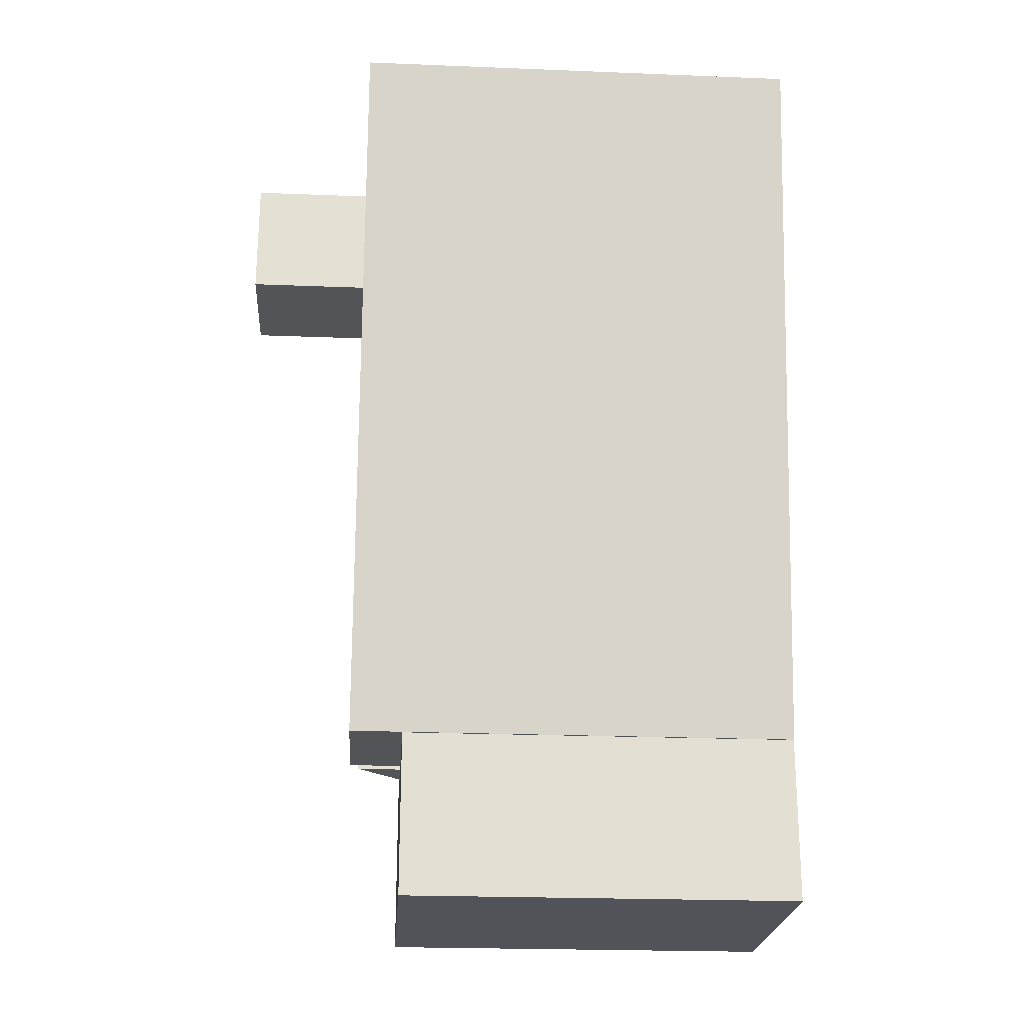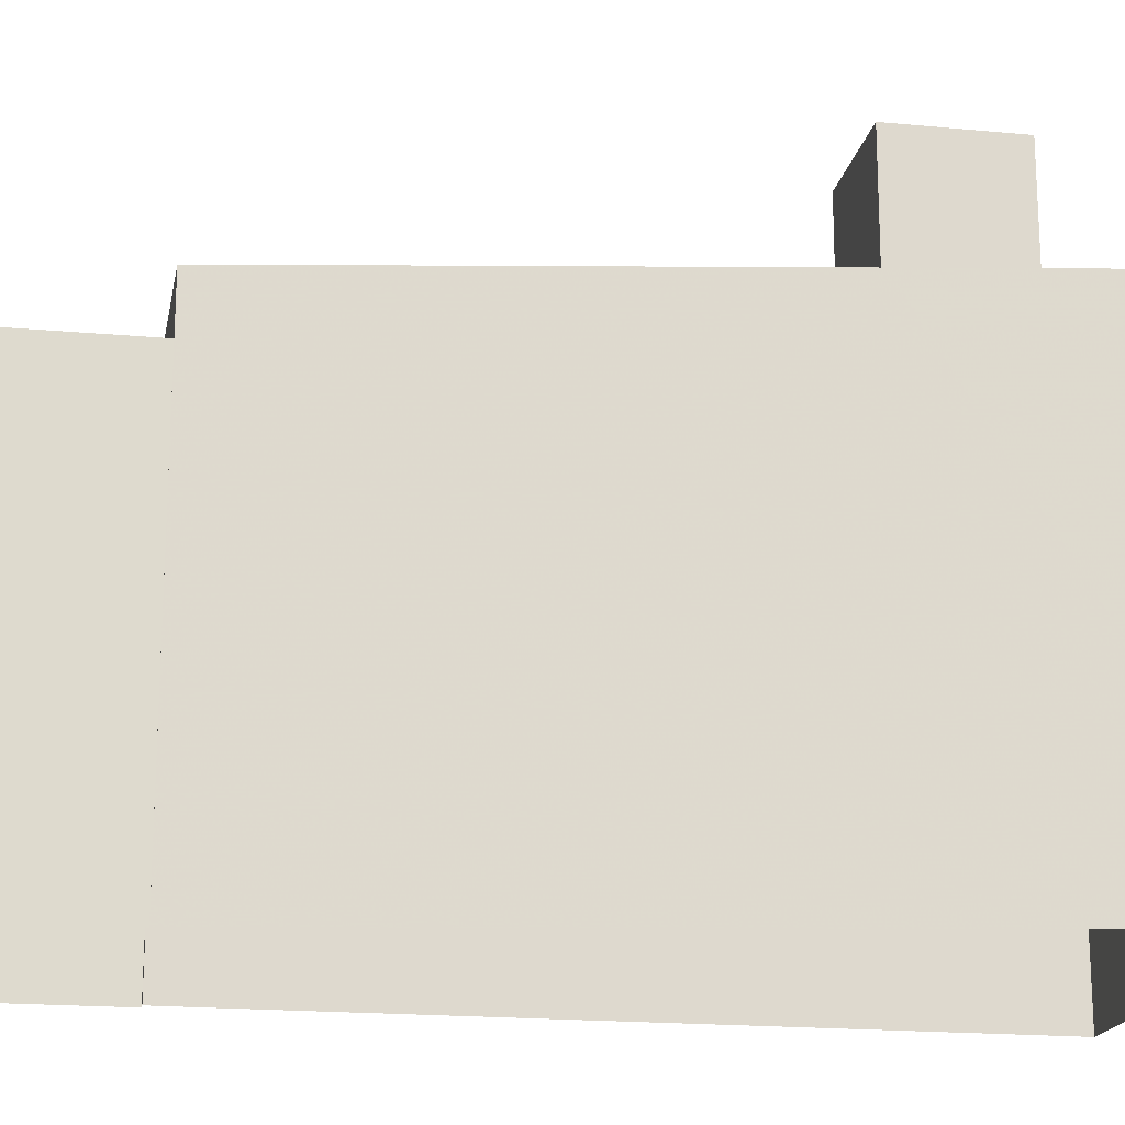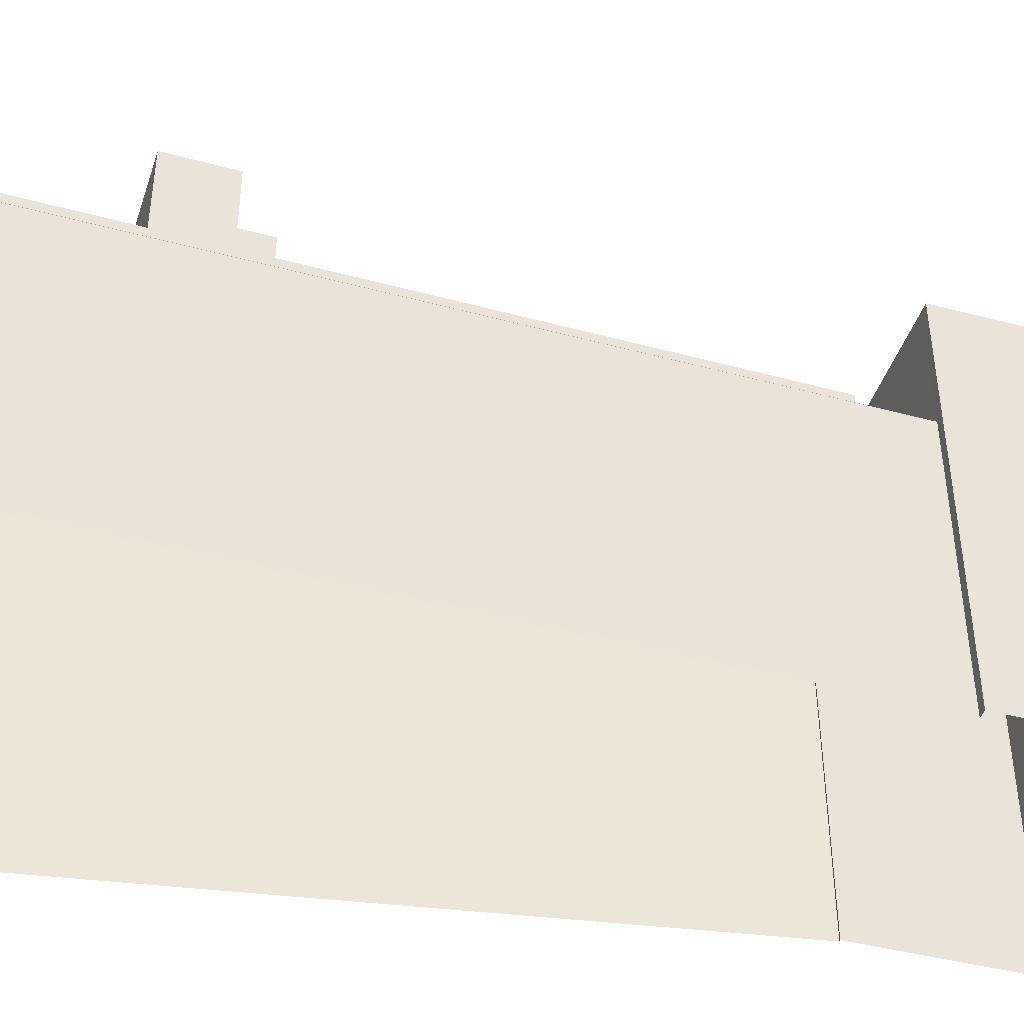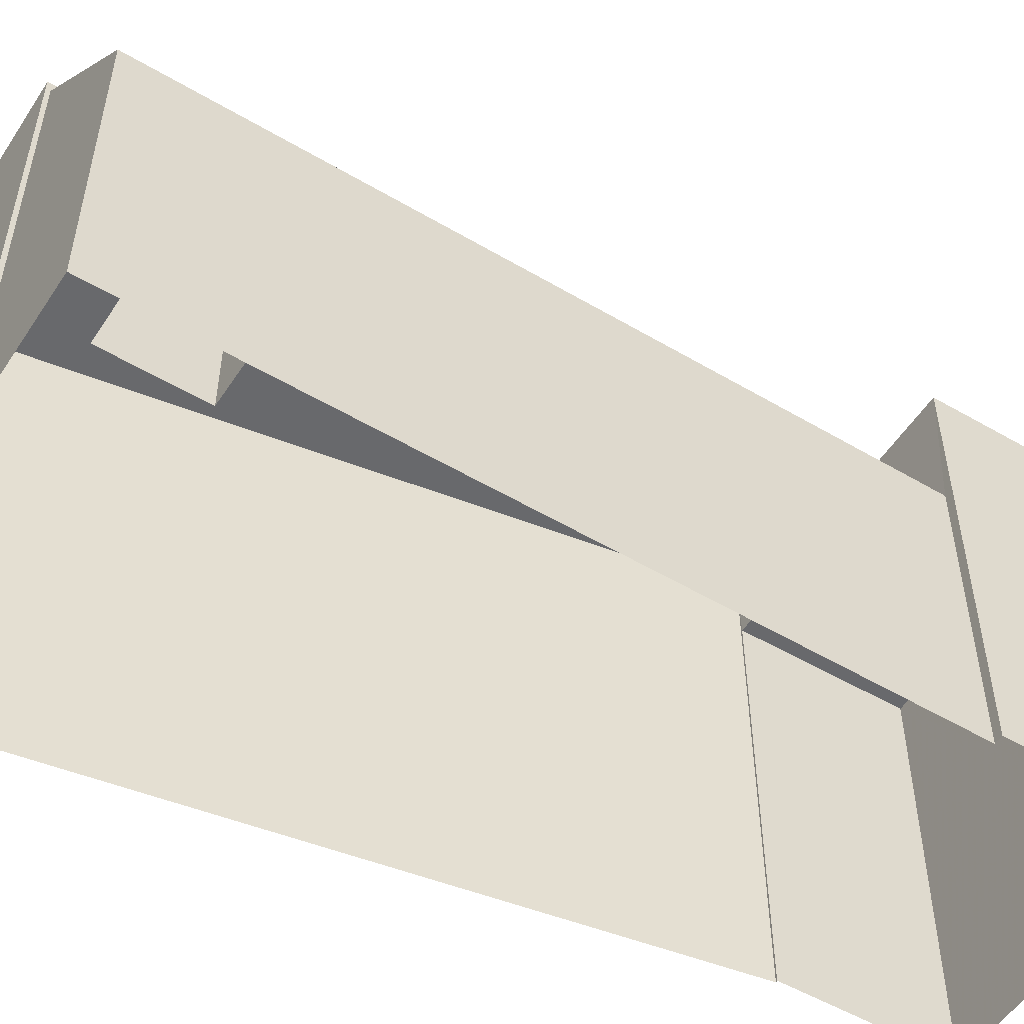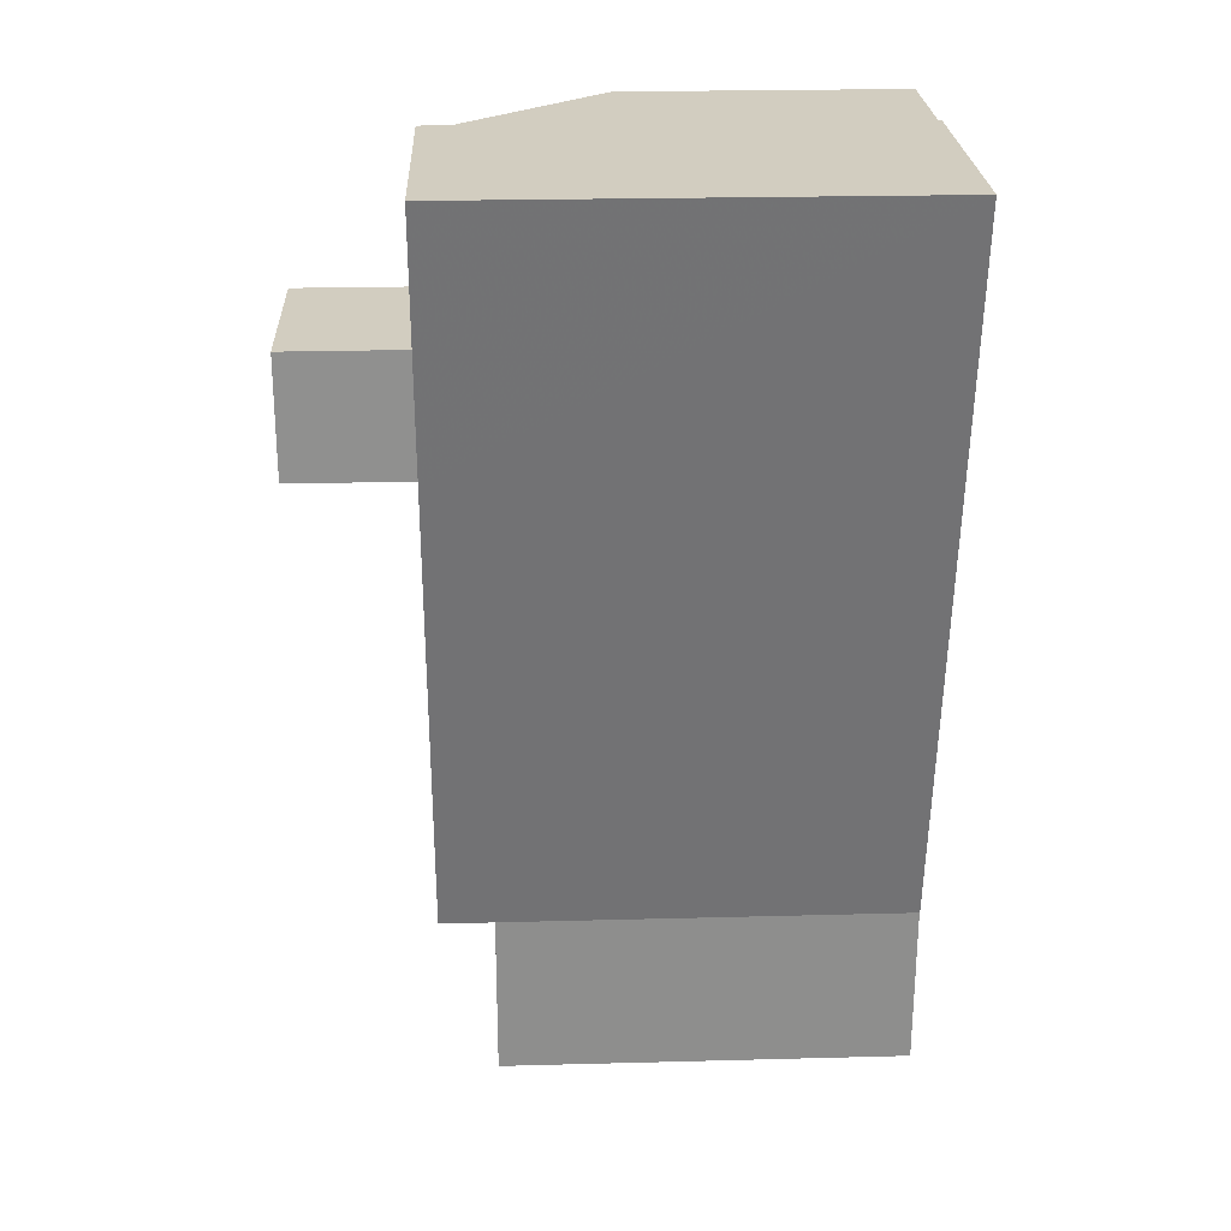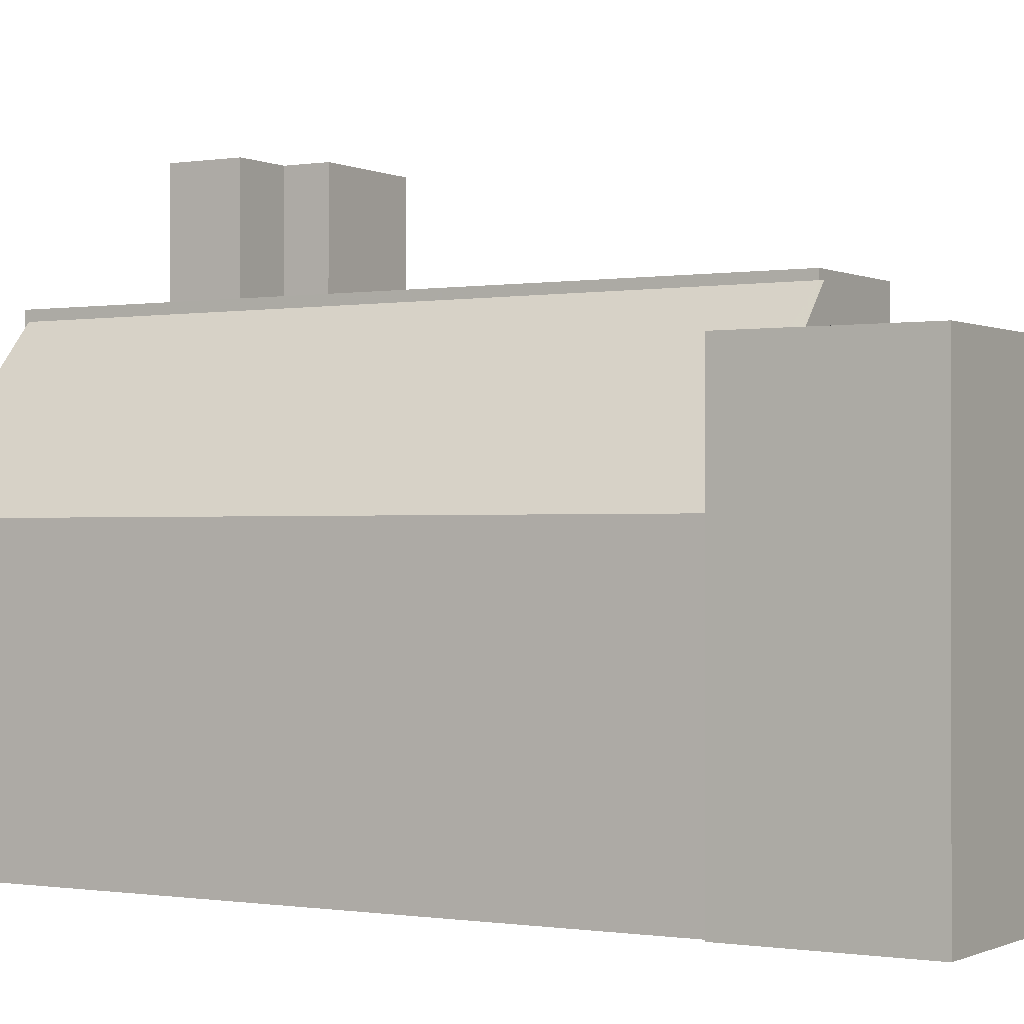
<metadata>
{"format":"obj","ext":"obj","renderer":"f3d","projection":"perspective","resolution":1024,"background":"white","views":[{"elev":-23.9,"azim":86.2,"up":"+Y"},{"elev":-18.5,"azim":78.9,"up":"+Z"},{"elev":-43.2,"azim":-108.5,"up":"+Z"},{"elev":-52.7,"azim":-123.2,"up":"+Z"},{"elev":24.1,"azim":87.5,"up":"+Y"},{"elev":-0.5,"azim":-59.7,"up":"+Z"}]}
</metadata>
<code>
v -1.246e+04 -3.778e+04 28.07
v -1.245e+04 -3.778e+04 28.07
v -1.246e+04 -3.778e+04 28.07
v -1.246e+04 -3.779e+04 28.08
v -1.246e+04 -3.778e+04 28.08
v -1.245e+04 -3.779e+04 28.07
v -1.246e+04 -3.779e+04 28.08
v -1.245e+04 -3.779e+04 28.07
v -1.246e+04 -3.779e+04 28.08
v -1.245e+04 -3.779e+04 28.07
v -1.245e+04 -3.778e+04 37.23
v -1.245e+04 -3.778e+04 37.23
v -1.245e+04 -3.778e+04 37.23
v -1.245e+04 -3.778e+04 37.23
v -1.246e+04 -3.778e+04 37.23
v -1.246e+04 -3.778e+04 37.23
v -1.246e+04 -3.778e+04 37.23
v -1.246e+04 -3.778e+04 37.23
v -1.246e+04 -3.778e+04 37.23
v -1.246e+04 -3.778e+04 37.23
v -1.245e+04 -3.779e+04 37.23
v -1.246e+04 -3.779e+04 37.23
v -1.246e+04 -3.779e+04 37.06
v -1.246e+04 -3.779e+04 37.05
v -1.246e+04 -3.779e+04 37.06
v -1.246e+04 -3.779e+04 36.15
v -1.246e+04 -3.779e+04 36.15
v -1.246e+04 -3.778e+04 37.02
v -1.246e+04 -3.778e+04 33.71
v -1.246e+04 -3.779e+04 33.74
v -1.246e+04 -3.779e+04 36.15
v -1.246e+04 -3.779e+04 36.15
v -1.246e+04 -3.779e+04 36.15
v -1.246e+04 -3.779e+04 36.15
v -1.245e+04 -3.779e+04 36.15
v -1.245e+04 -3.779e+04 36.15
v -1.246e+04 -3.778e+04 39.54
v -1.245e+04 -3.778e+04 39.54
v -1.246e+04 -3.778e+04 39.54
v -1.246e+04 -3.778e+04 39.54
v -1.246e+04 -3.778e+04 39.54
v -1.245e+04 -3.778e+04 39.54
f 1 2 3
f 4 5 3
f 2 6 3
f 7 4 8
f 9 4 7
f 4 10 8
f 3 6 10
f 4 3 10
f 11 12 13
f 13 12 14
f 15 16 17
f 18 12 11
f 19 16 15
f 20 18 17
f 18 20 12
f 16 20 17
f 14 21 13
f 22 21 15
f 17 22 15
f 15 21 14
f 23 24 25
f 25 24 26
f 27 24 28
f 29 27 28
f 26 24 27
f 30 27 29
f 27 31 26
f 31 32 26
f 33 34 35
f 35 34 36
f 34 32 36
f 26 32 34
f 37 38 39
f 40 39 41
f 41 39 42
f 39 38 42
f 2 13 6
f 6 13 21
f 11 13 2
f 22 24 23
f 22 23 21
f 21 35 6
f 23 33 35
f 6 35 10
f 21 23 35
f 22 17 24
f 3 28 1
f 28 24 17
f 28 17 18
f 1 28 18
f 11 2 1
f 18 11 1
f 4 29 5
f 4 30 29
f 3 5 29
f 28 3 29
f 34 23 25
f 34 33 23
f 26 34 25
f 31 9 7
f 32 31 7
f 31 30 9
f 9 30 4
f 27 30 31
f 36 8 10
f 35 36 10
f 36 7 8
f 36 32 7
f 15 37 39
f 19 15 39
f 16 39 40
f 16 19 39
f 20 40 41
f 20 16 40
f 20 41 42
f 12 20 42
f 12 42 38
f 14 12 38
f 15 38 37
f 15 14 38

</code>
